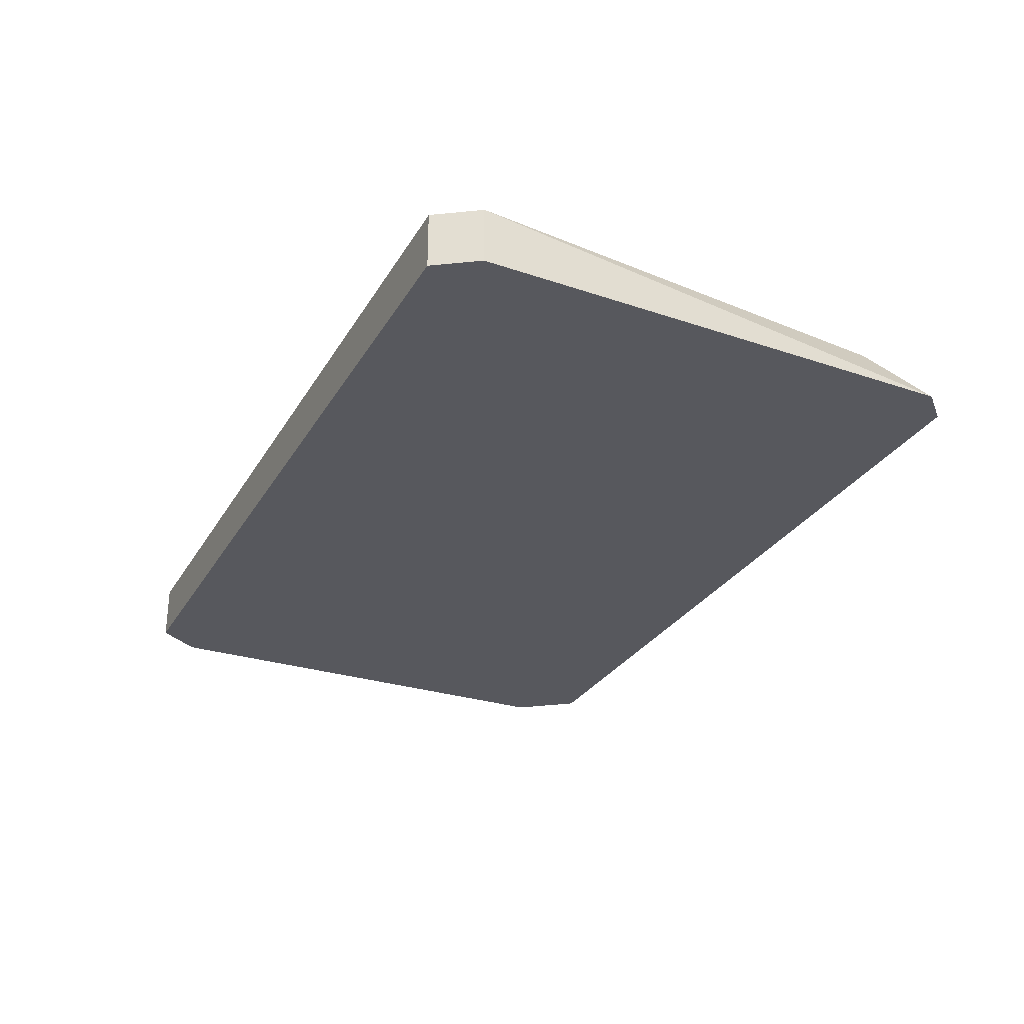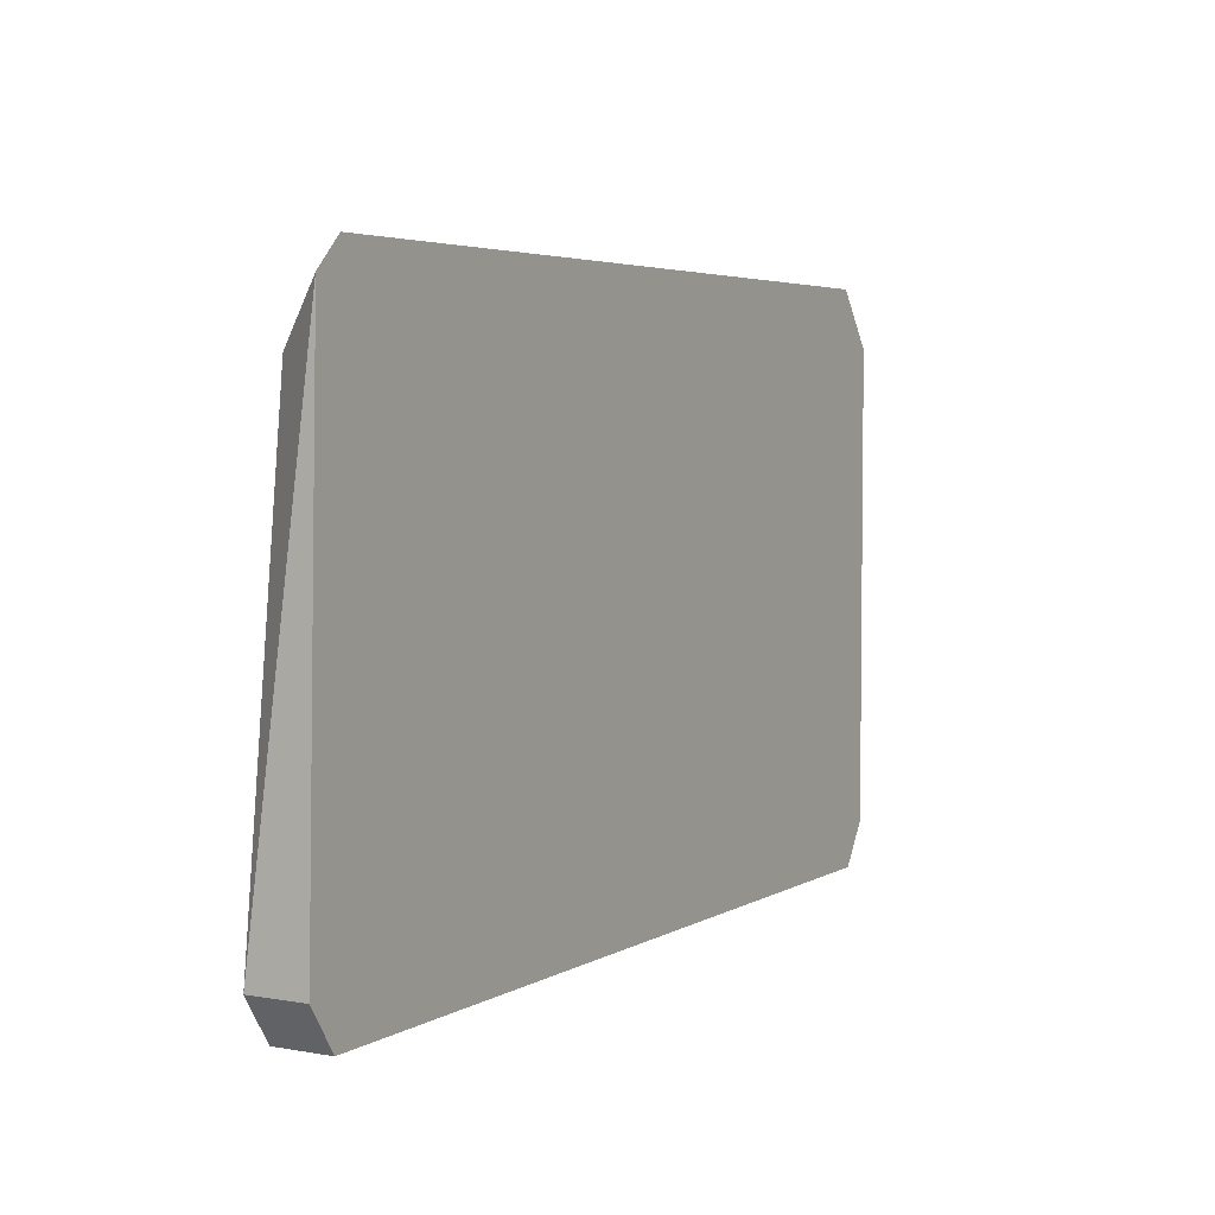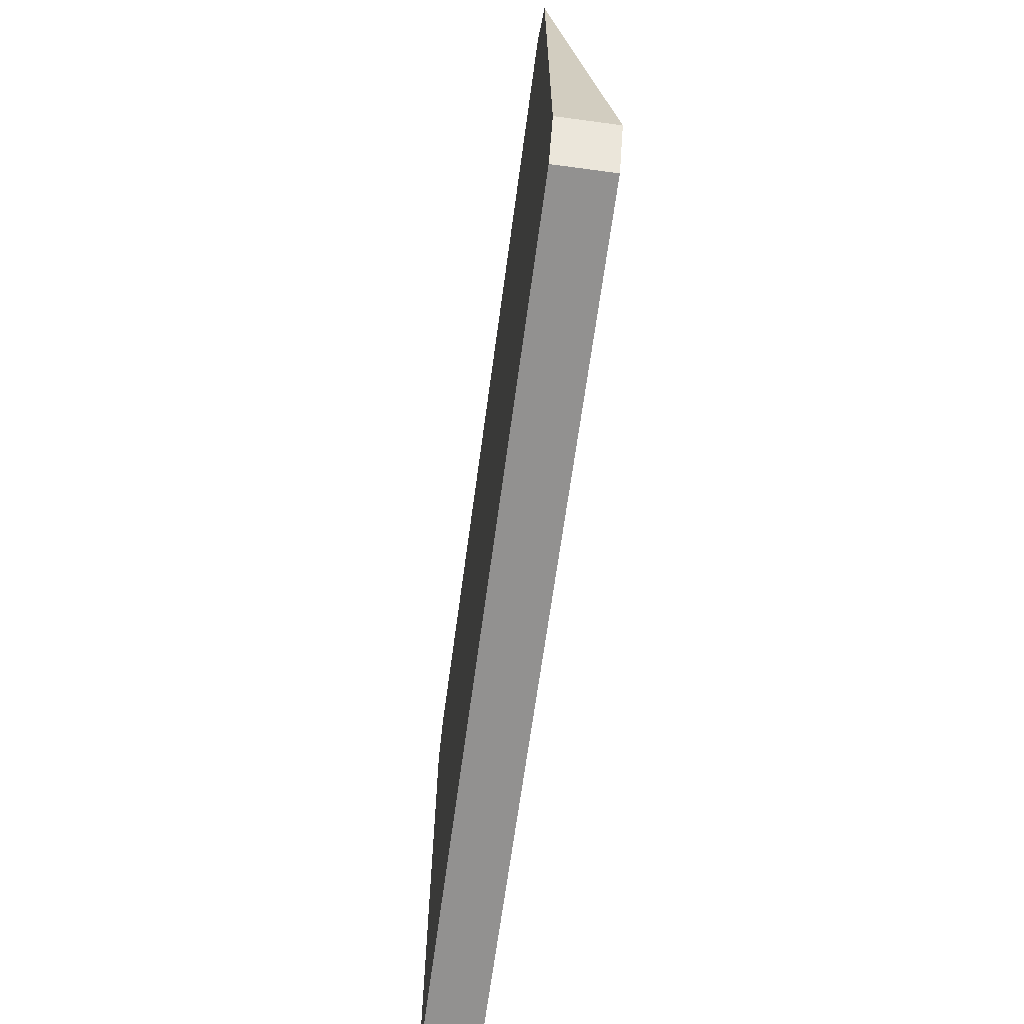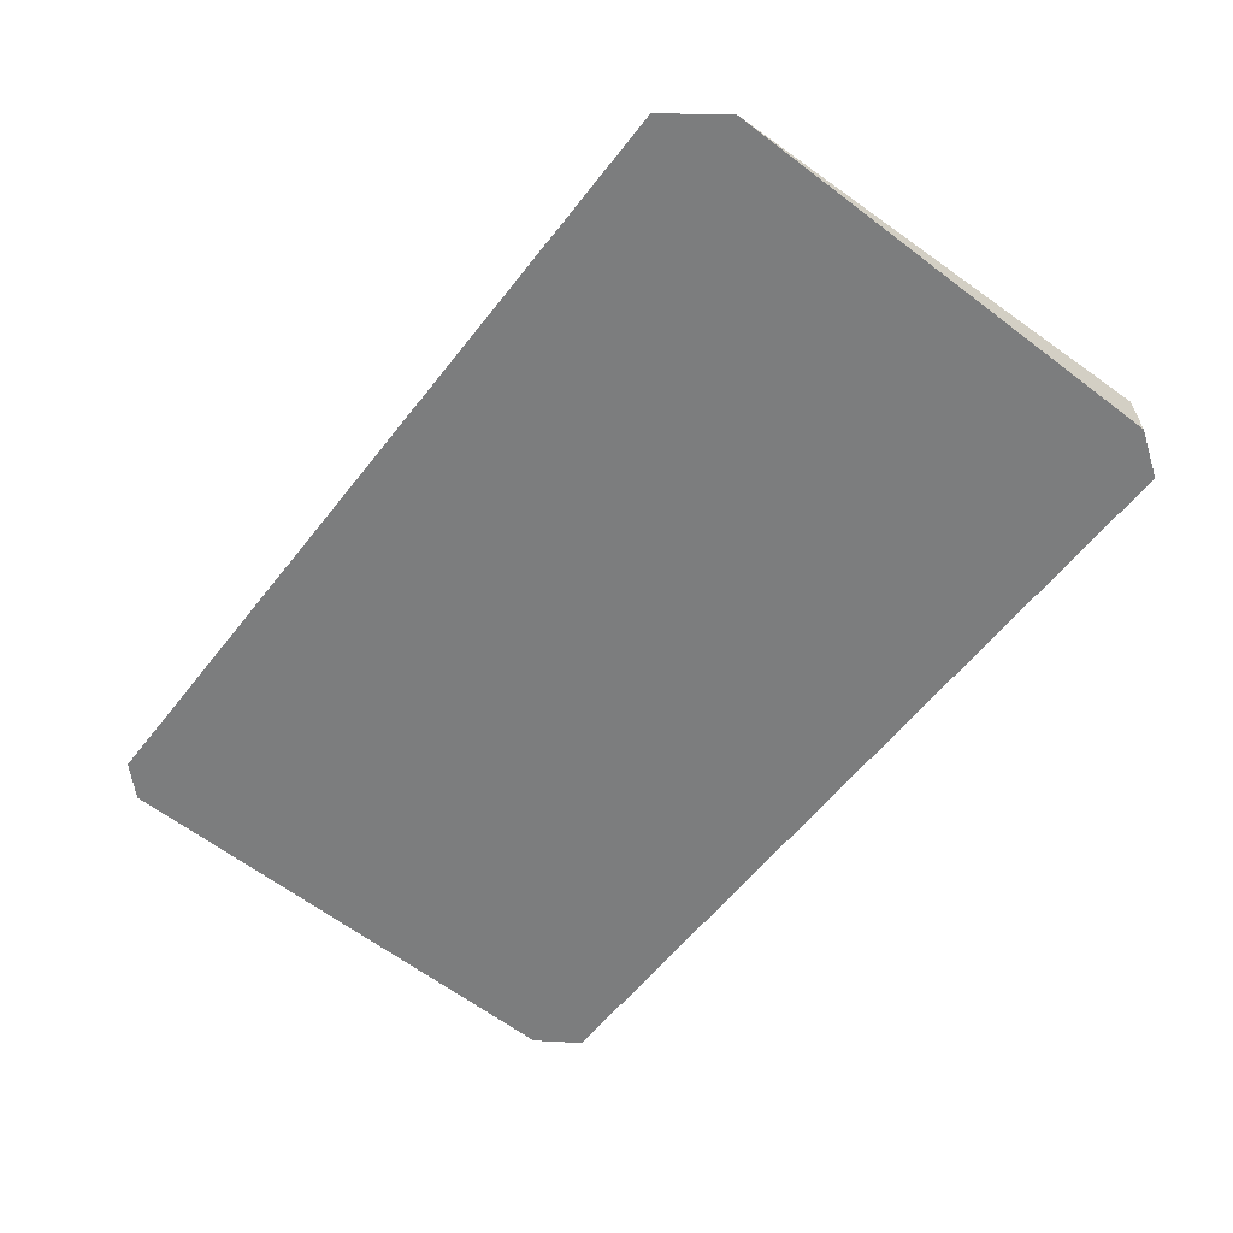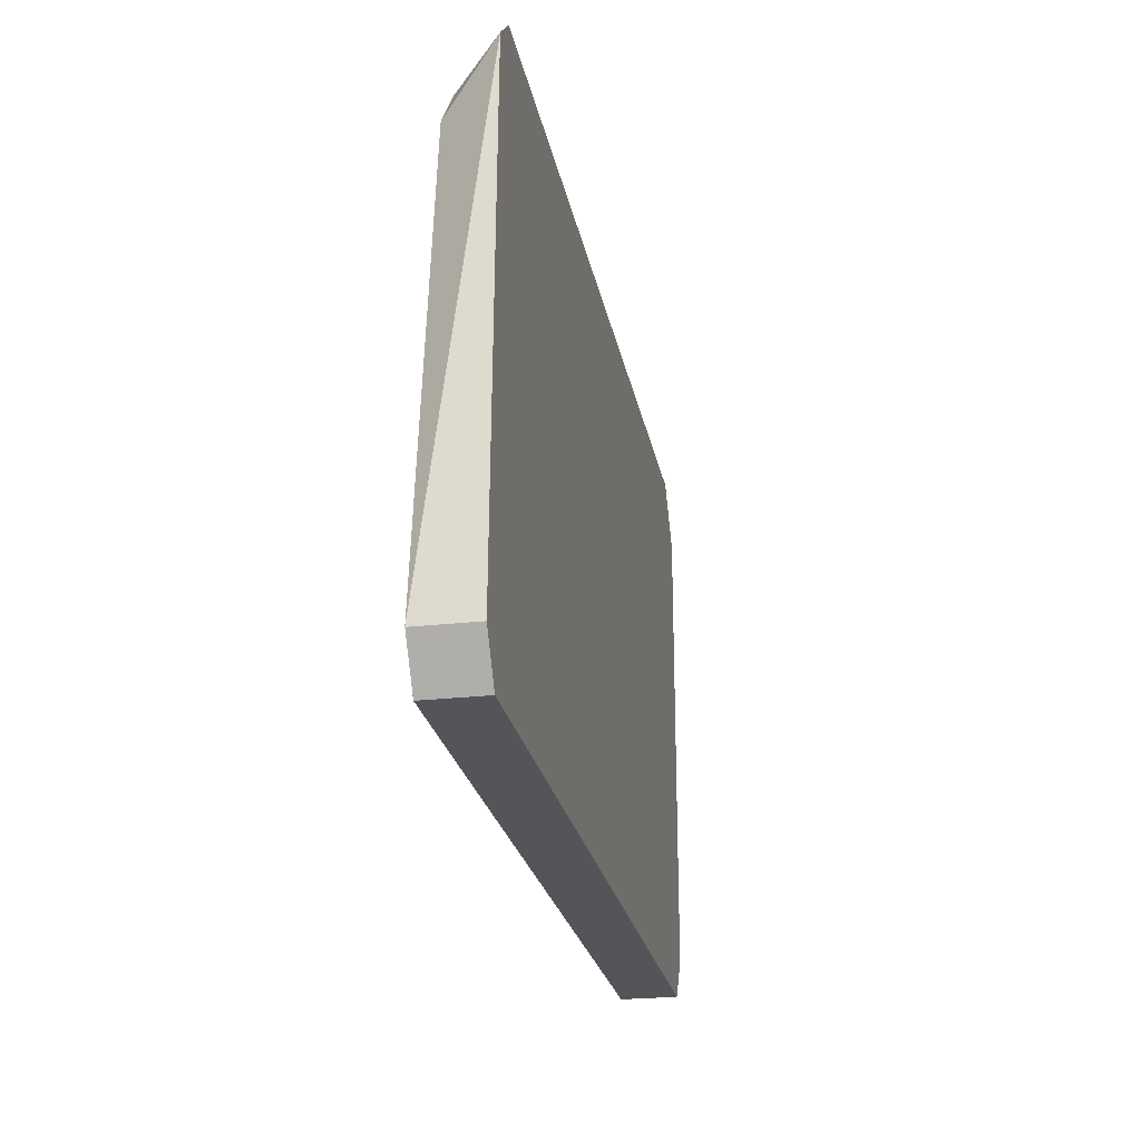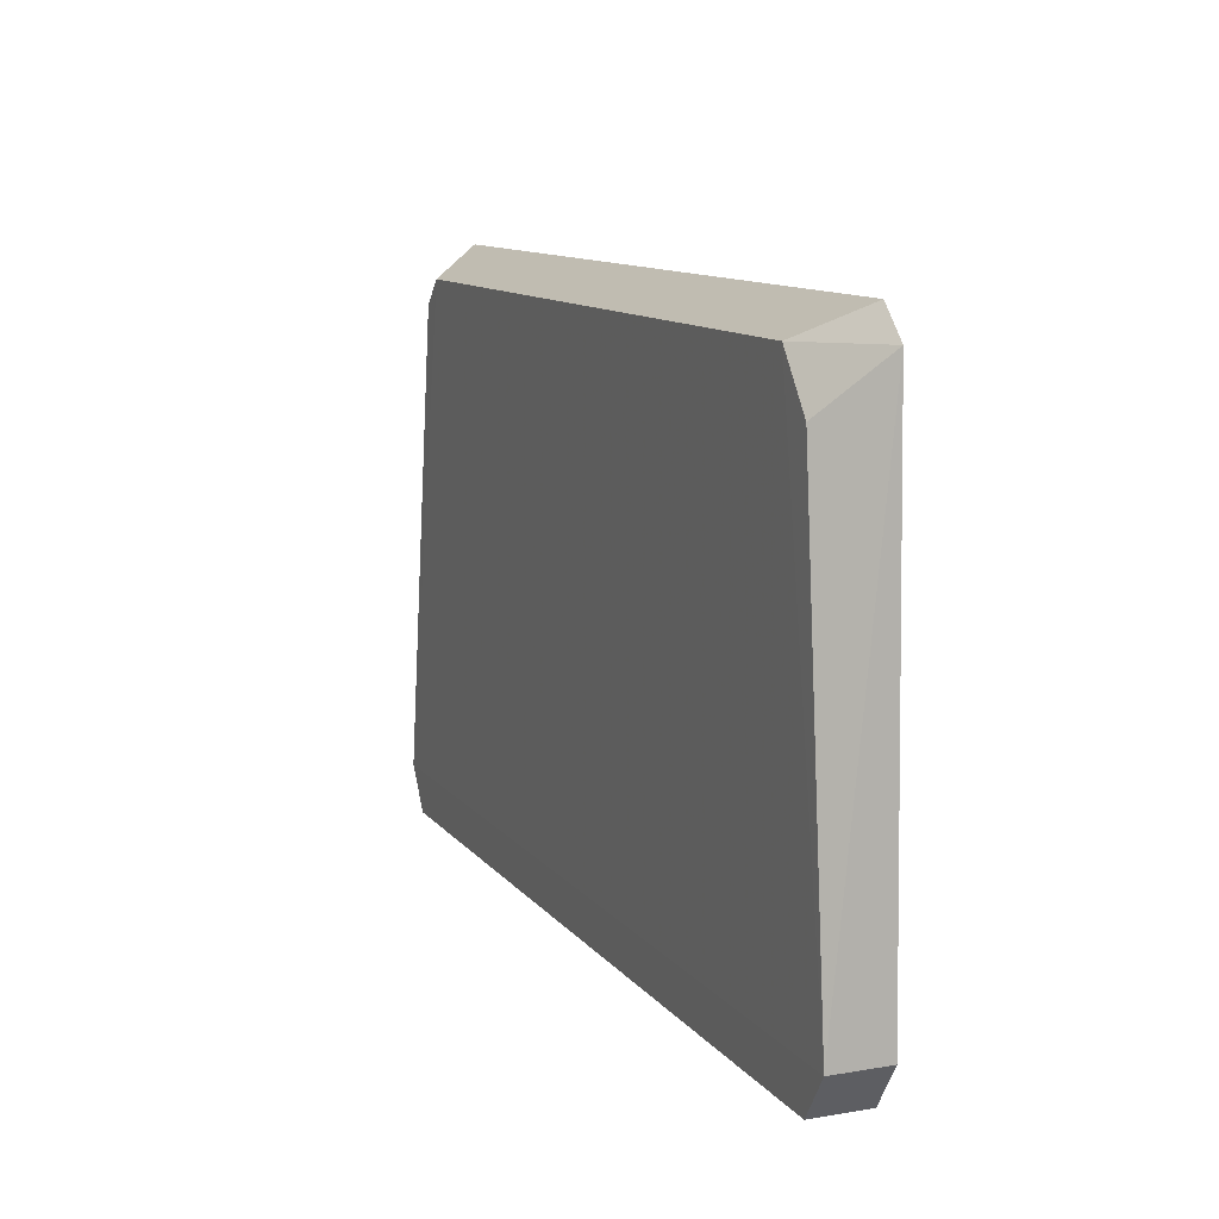
<metadata>
{"format":"obj","ext":"obj","renderer":"f3d","projection":"perspective","resolution":1024,"background":"white","views":[{"elev":-28.9,"azim":-115.2,"up":"+Y"},{"elev":4.2,"azim":-59.9,"up":"+Z"},{"elev":-66.1,"azim":82.3,"up":"+Z"},{"elev":-59.0,"azim":52.2,"up":"+Y"},{"elev":-24.3,"azim":-79.3,"up":"+Z"},{"elev":11.1,"azim":-112.4,"up":"+Z"}]}
</metadata>
<code>
g Generated convex submesh 1
v -0.06218 0.00788 0.04326
v 0.07184 -0.001197 -0.0475
v 0.07664 -0.001197 -0.04031
v -0.07424 -0.001197 0.04349
v -0.07184 0.008382 -0.0475
v 0.06646 0.00788 0.03898
v 0.06945 -0.001197 0.04828
v -0.07184 -0.001197 -0.0475
v 0.07184 0.008382 -0.0475
v 0.07664 -0.001197 0.0387
v -0.07664 0.008382 -0.04031
v 0.07664 0.008382 -0.04031
v -0.06945 -0.001197 0.04828
v 0.06218 0.00788 0.04326
v -0.07664 -0.001197 -0.04031
v -0.06861 0.00788 0.03469
g Generated convex submesh 1_0
f 16 11 4
f 4 2 3
f 7 4 3
f 8 2 4
f 8 5 2
f 9 3 2
f 9 2 5
f 10 6 7
f 10 7 3
f 11 5 8
f 11 9 5
f 12 9 11
f 12 3 9
f 12 6 10
f 12 10 3
f 12 11 1
f 13 1 4
f 13 7 1
f 13 4 7
f 14 1 7
f 14 7 6
f 14 12 1
f 14 6 12
f 15 8 4
f 15 4 11
f 15 11 8
f 16 4 1
f 16 1 11

</code>
